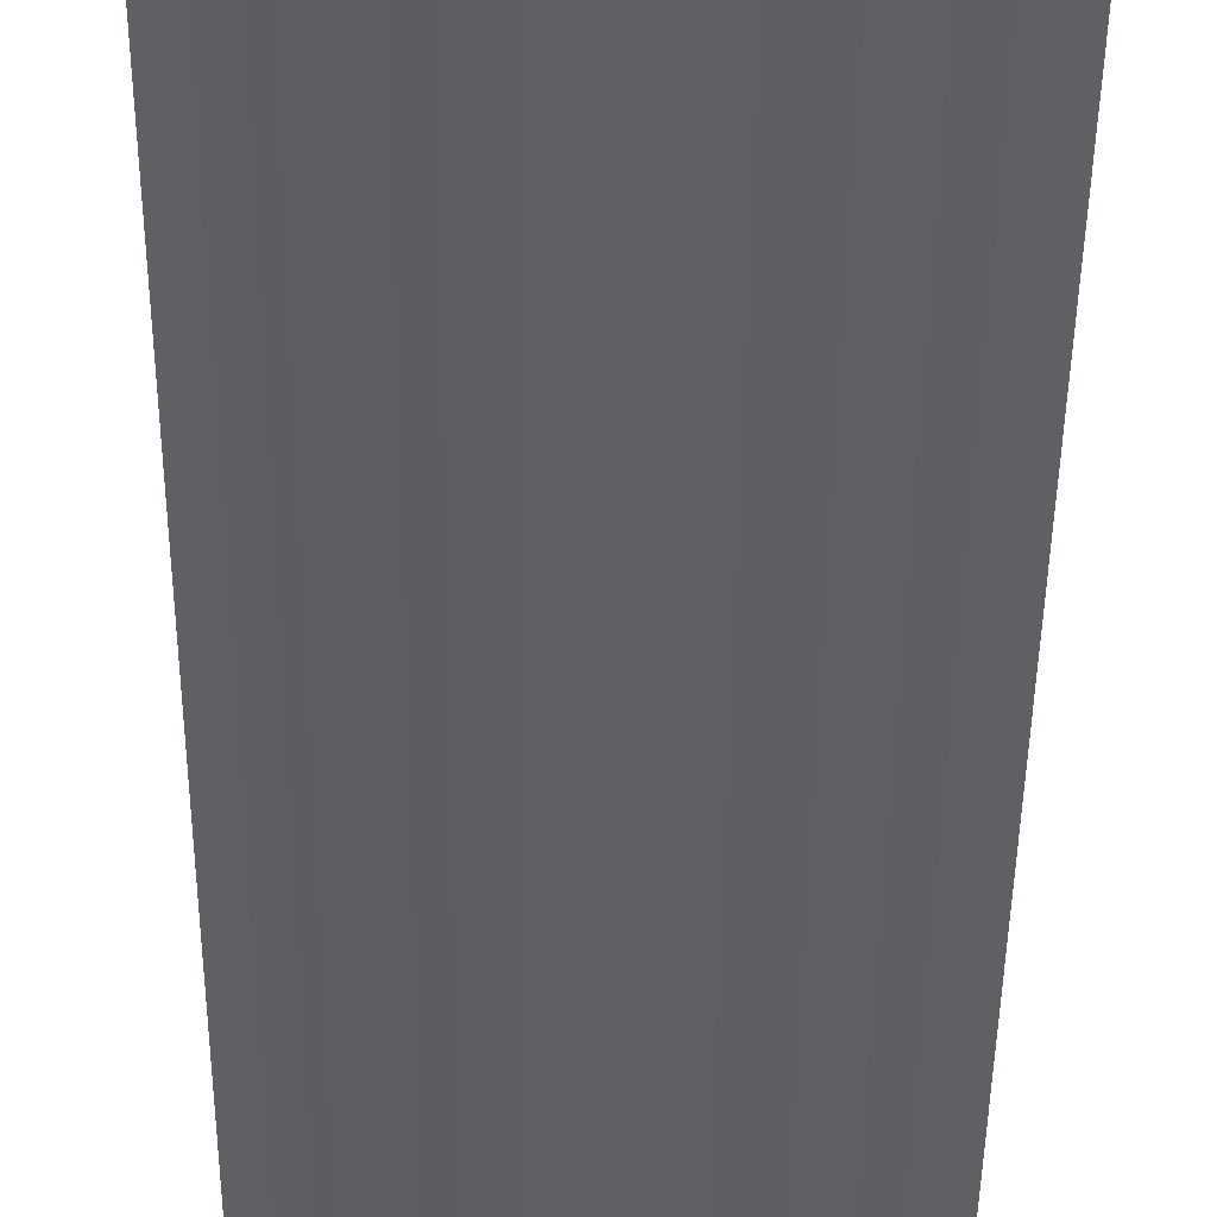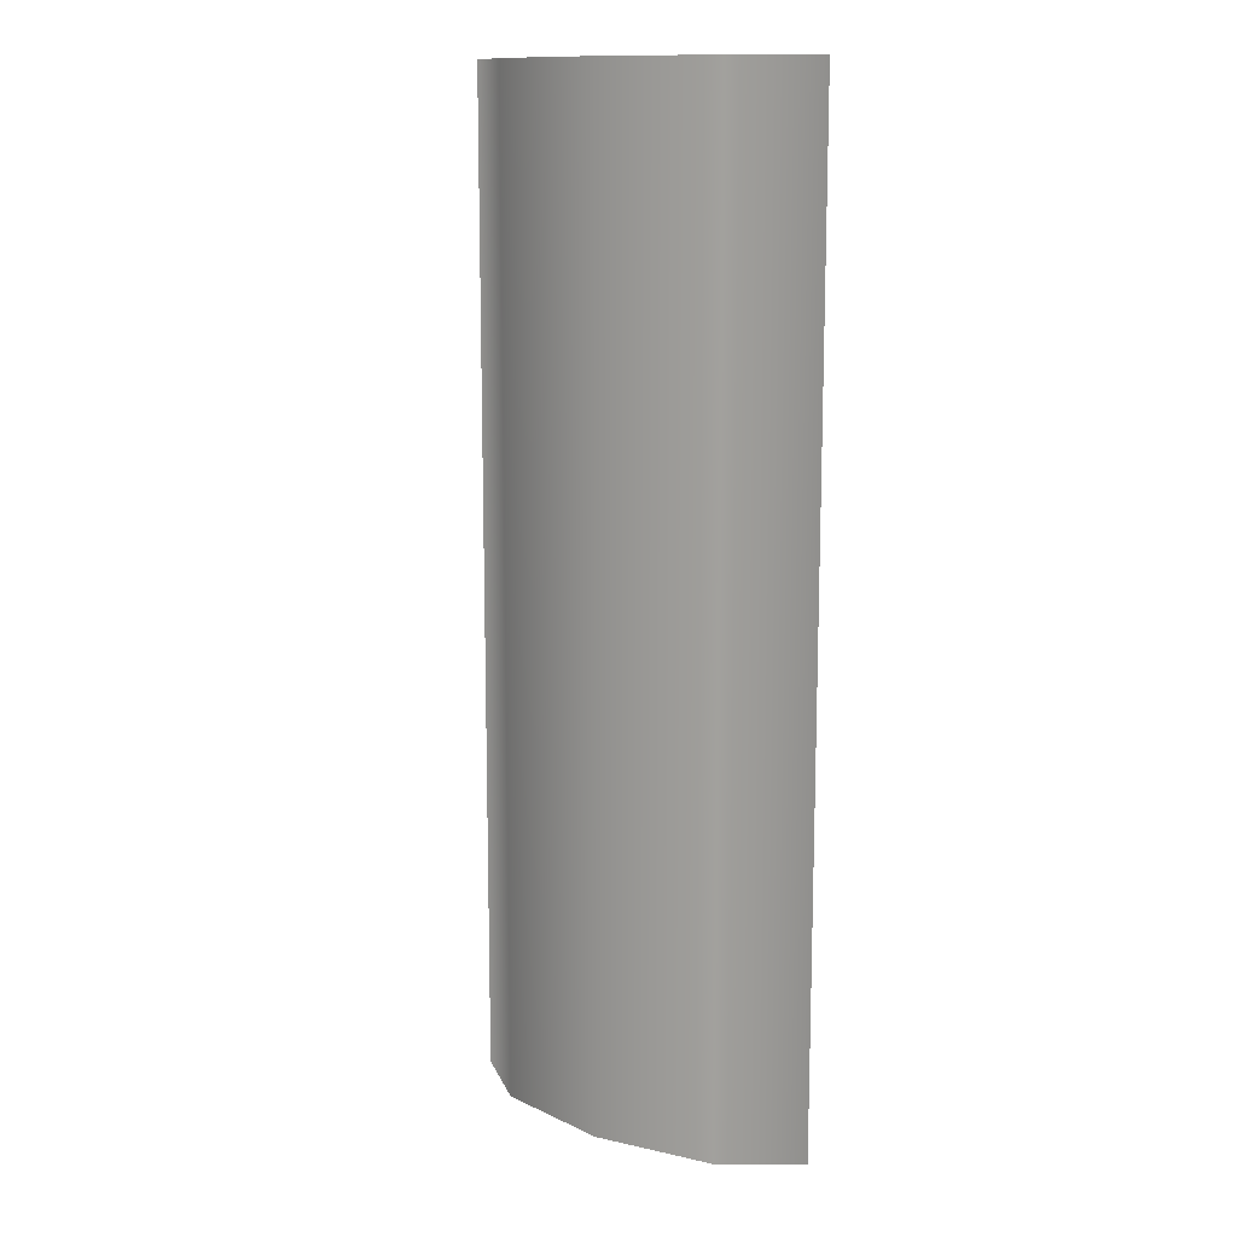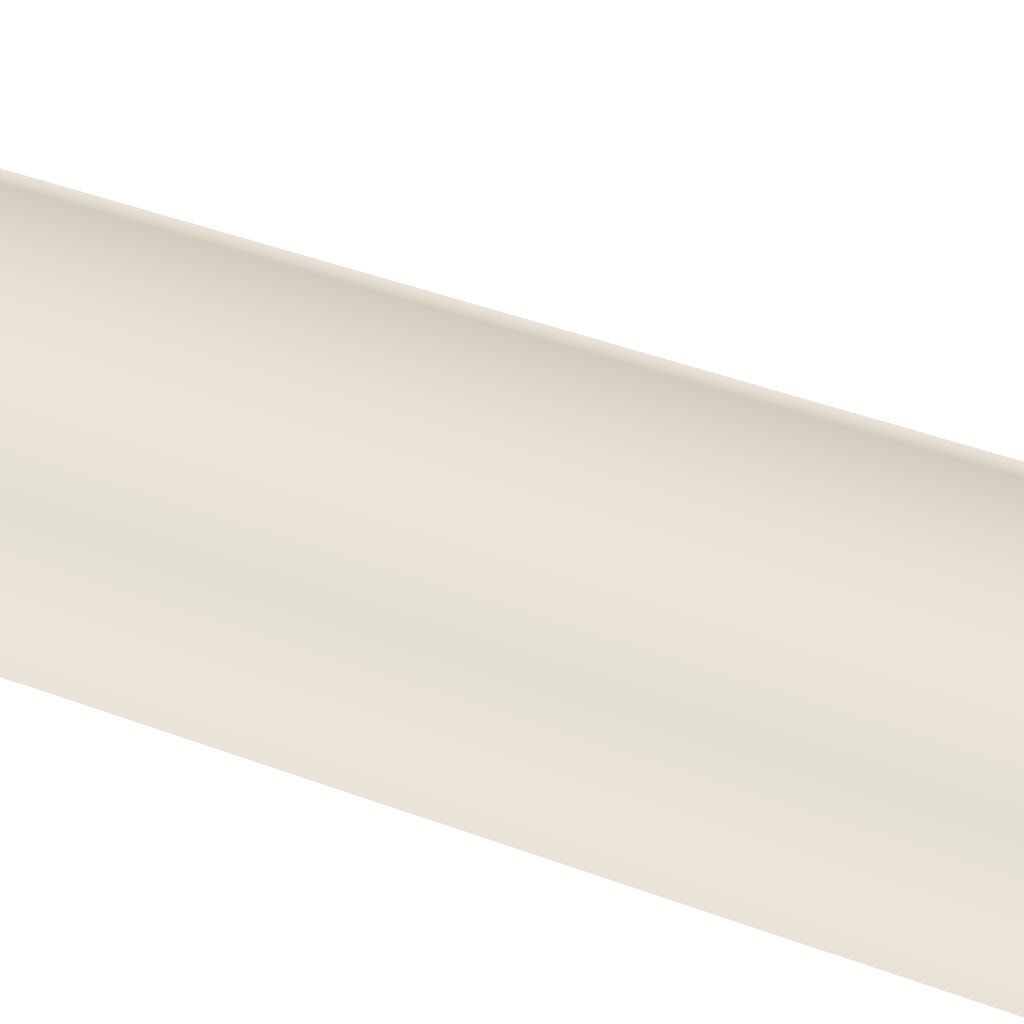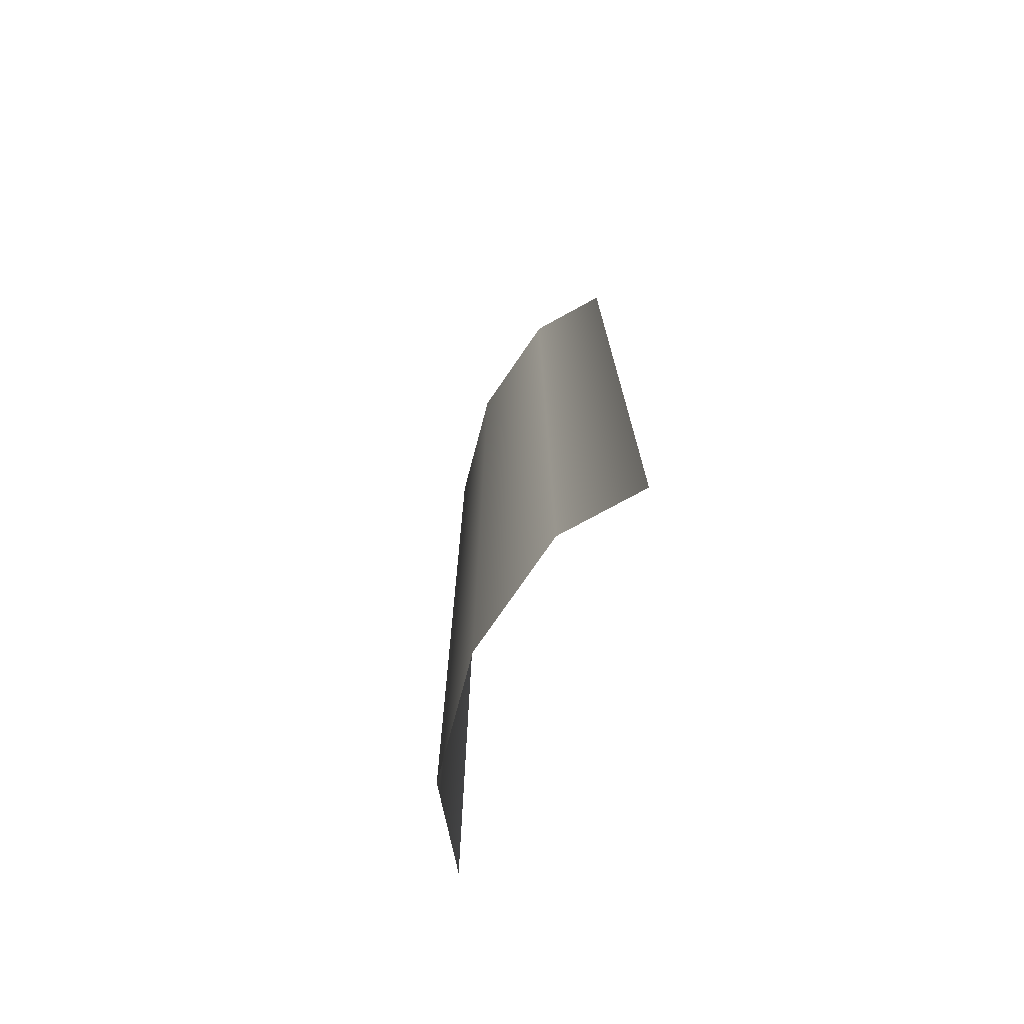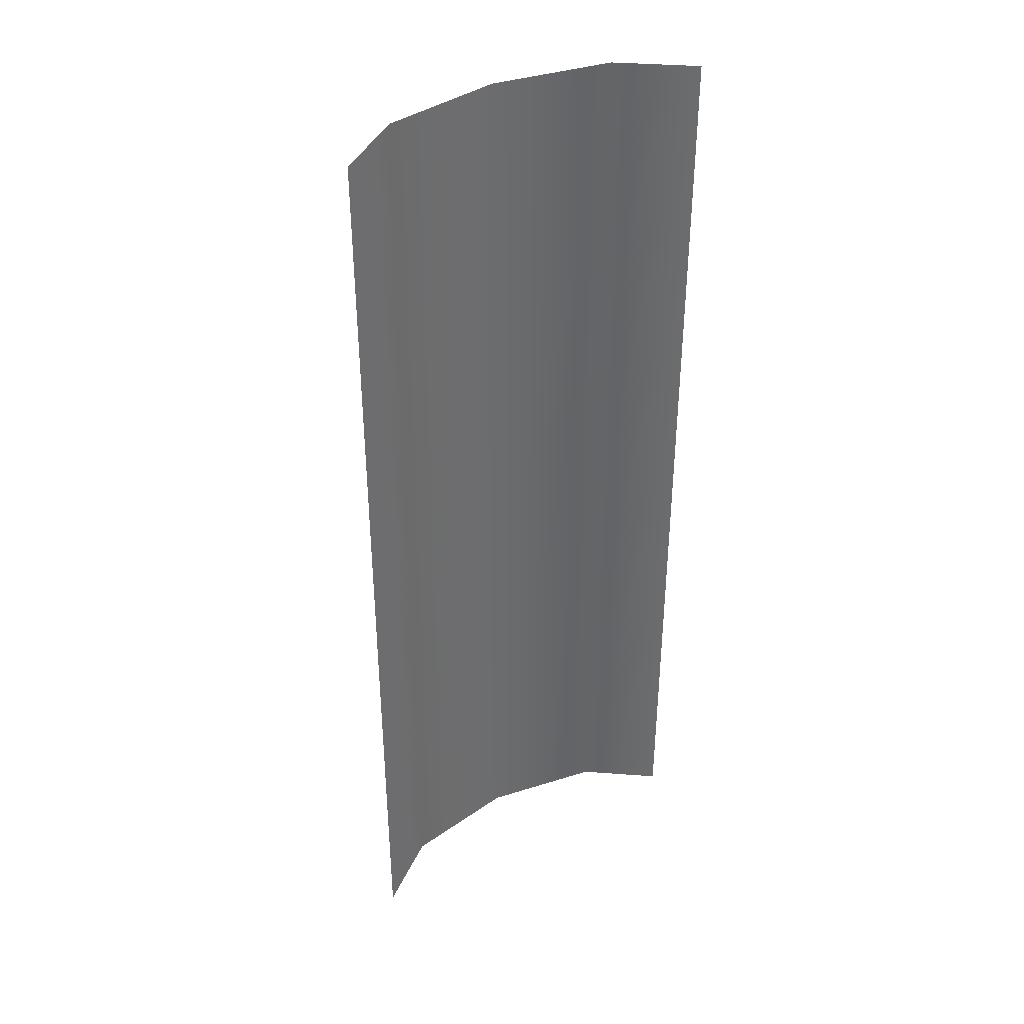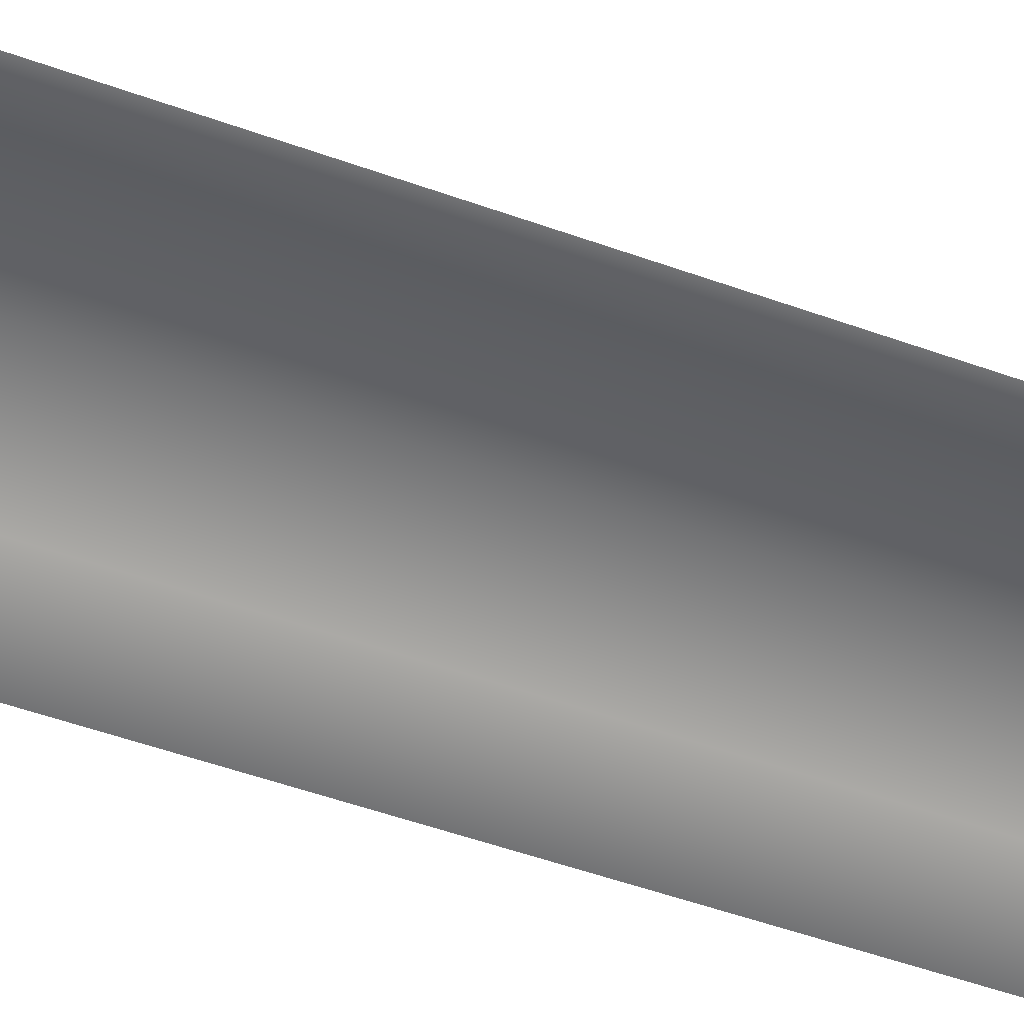
<metadata>
{"format":"obj","ext":"obj","renderer":"f3d","projection":"perspective","resolution":1024,"background":"white","views":[{"elev":-45.0,"azim":-0.6,"up":"+Y"},{"elev":12.8,"azim":-142.9,"up":"+Z"},{"elev":42.5,"azim":114.2,"up":"+Y"},{"elev":-74.5,"azim":-114.6,"up":"+Z"},{"elev":39.1,"azim":-31.3,"up":"+Z"},{"elev":-55.6,"azim":69.6,"up":"+Y"}]}
</metadata>
<code>
g default
v -0.7356 0 -8.447
v 0.6786 0 -8.447
v -0.7356 0 -12.12
v 0.6786 0 -12.12
v -0.02848 0.2689 -8.447
v -0.02848 0.2689 -12.12
v 0.4205 0.192 -12.12
v 0.4205 0.192 -8.447
v -0.4774 0.192 -8.447
v -0.4774 0.192 -12.12
g pPlane12
f 1 9 3
f 3 9 10
f 7 8 4
f 4 8 2
f 6 5 7
f 7 5 8
f 10 9 6
f 6 9 5
g default
v -0.7356 0 -8.447
v 0.6786 0 -8.447
v -0.7356 0 -12.12
v 0.6786 0 -12.12
v -0.02848 0.2689 -8.447
v -0.02848 0.2689 -12.12
v 0.4205 0.192 -12.12
v 0.4205 0.192 -8.447
v -0.4774 0.192 -8.447
v -0.4774 0.192 -12.12
g pPlane12
f 11 19 13
f 13 19 20
f 17 18 14
f 14 18 12
f 16 15 17
f 17 15 18
f 20 19 16
f 16 19 15

</code>
